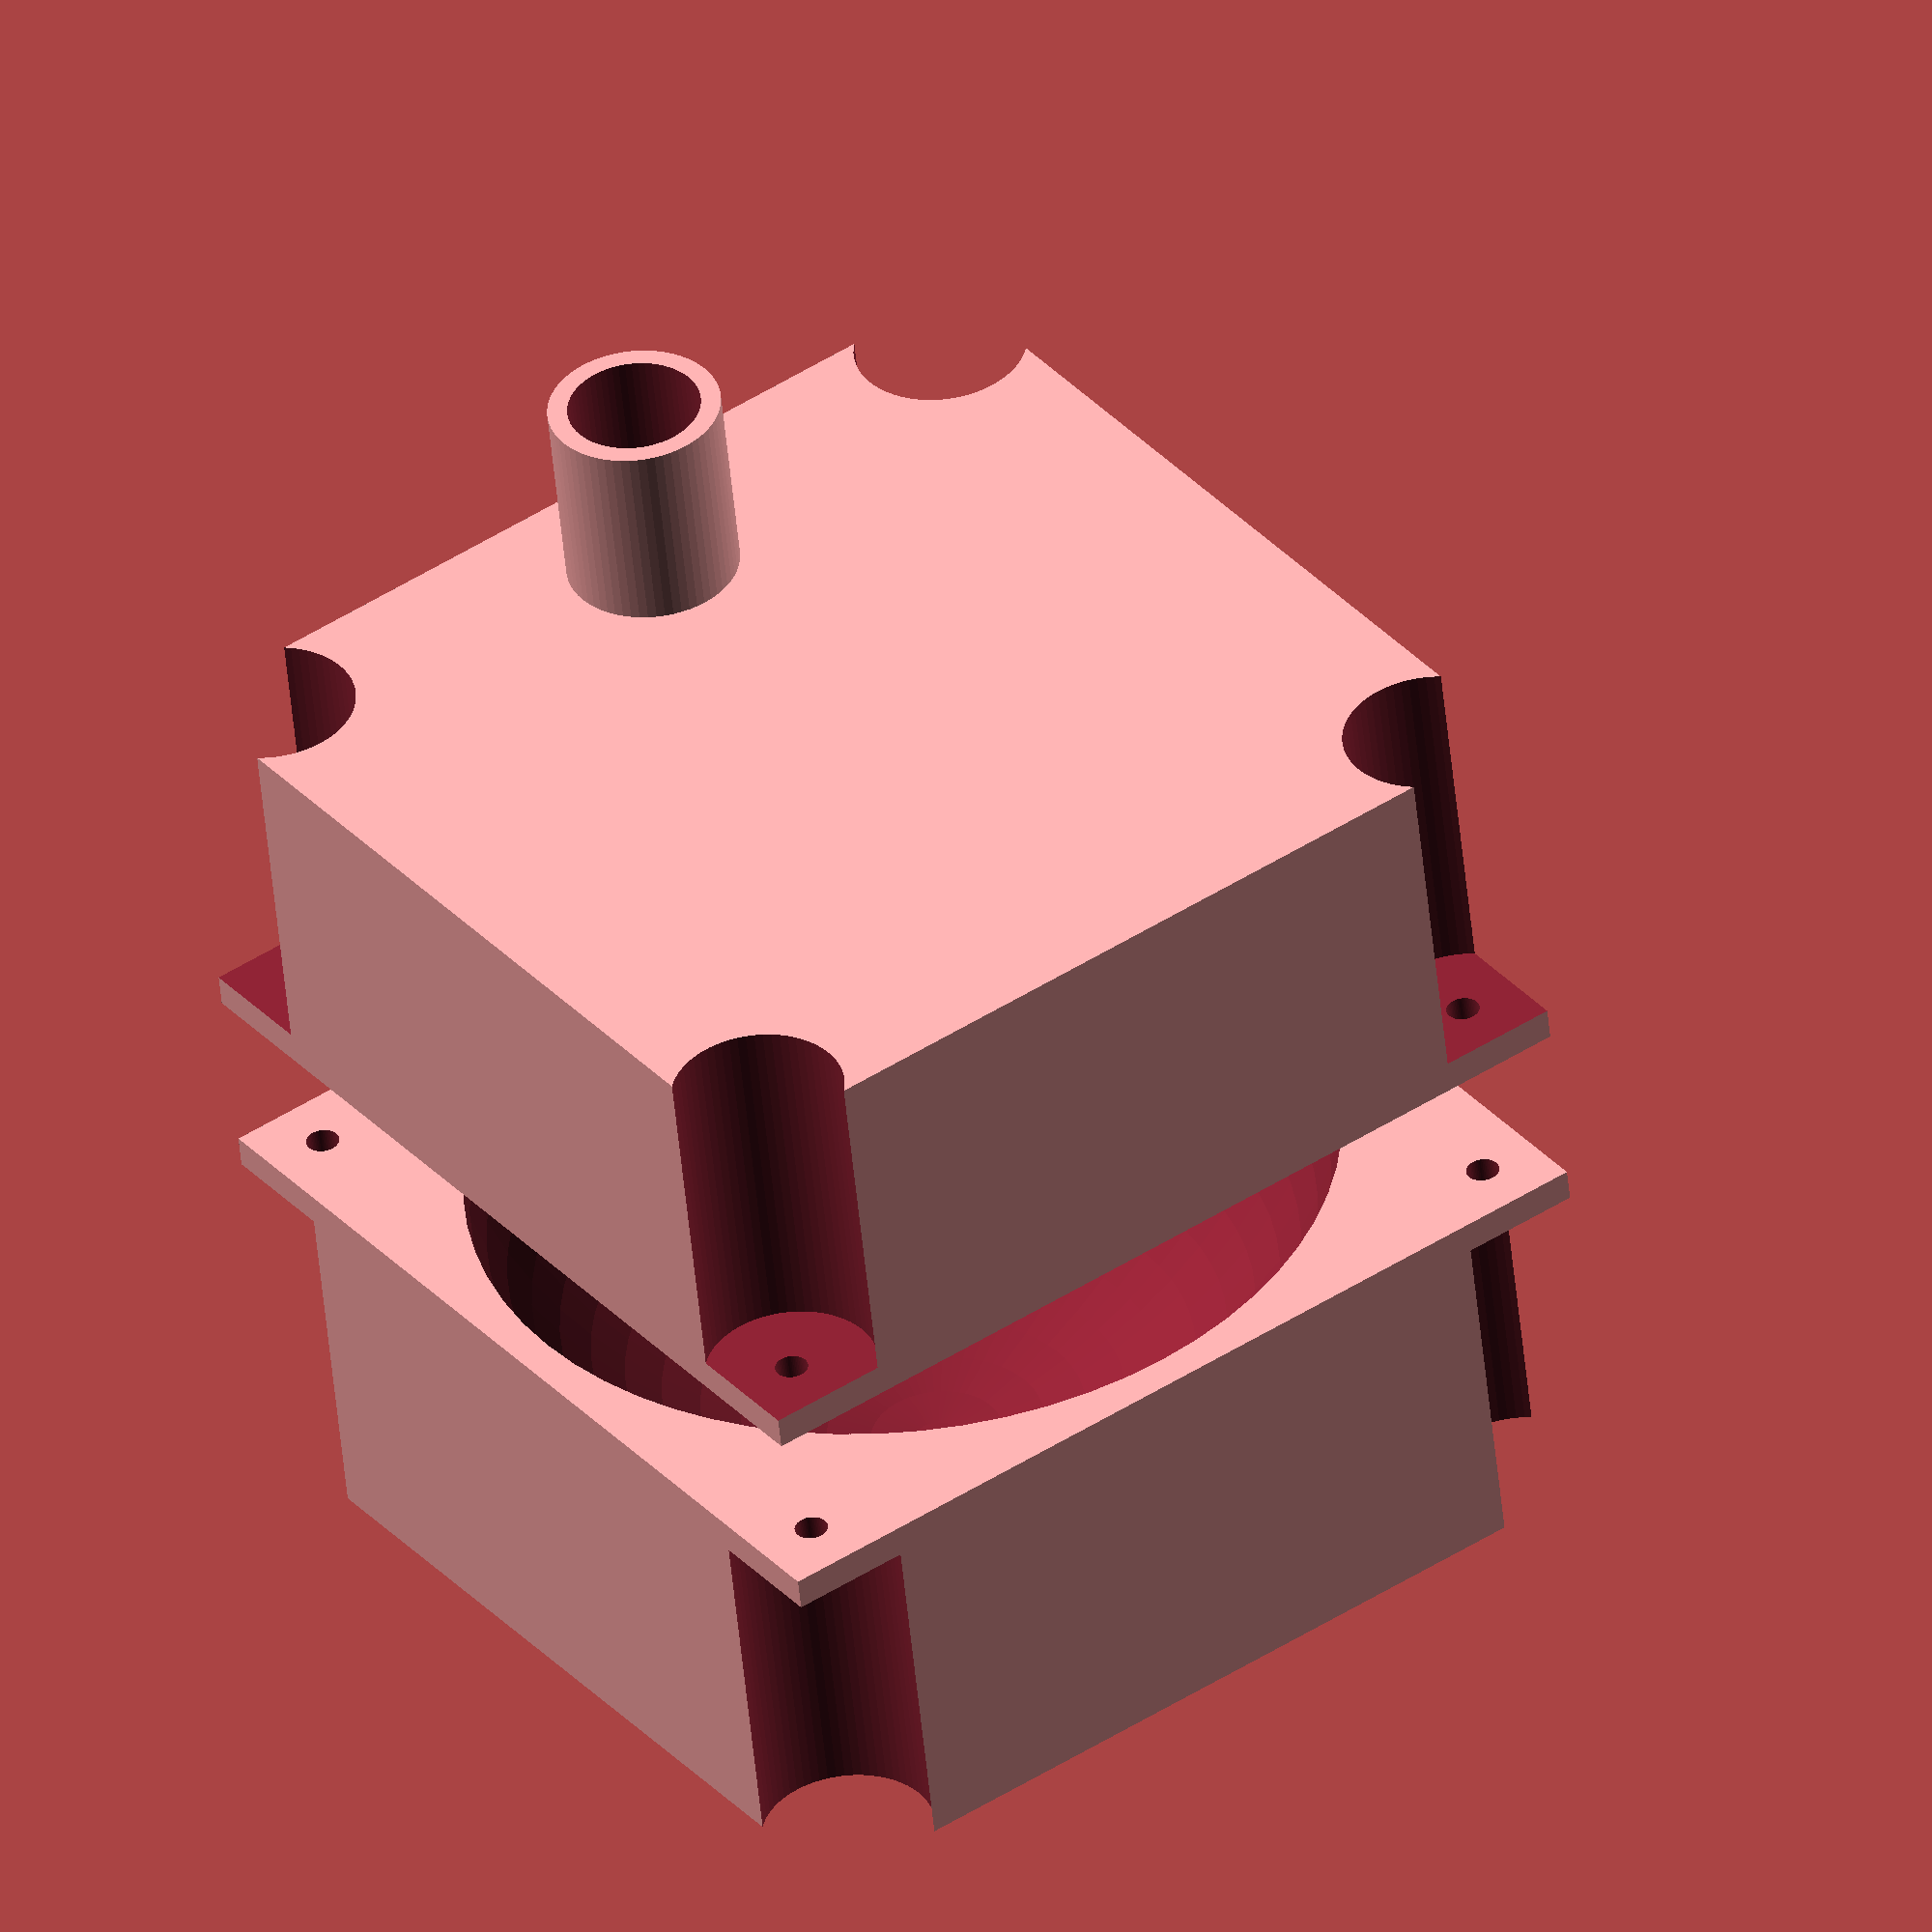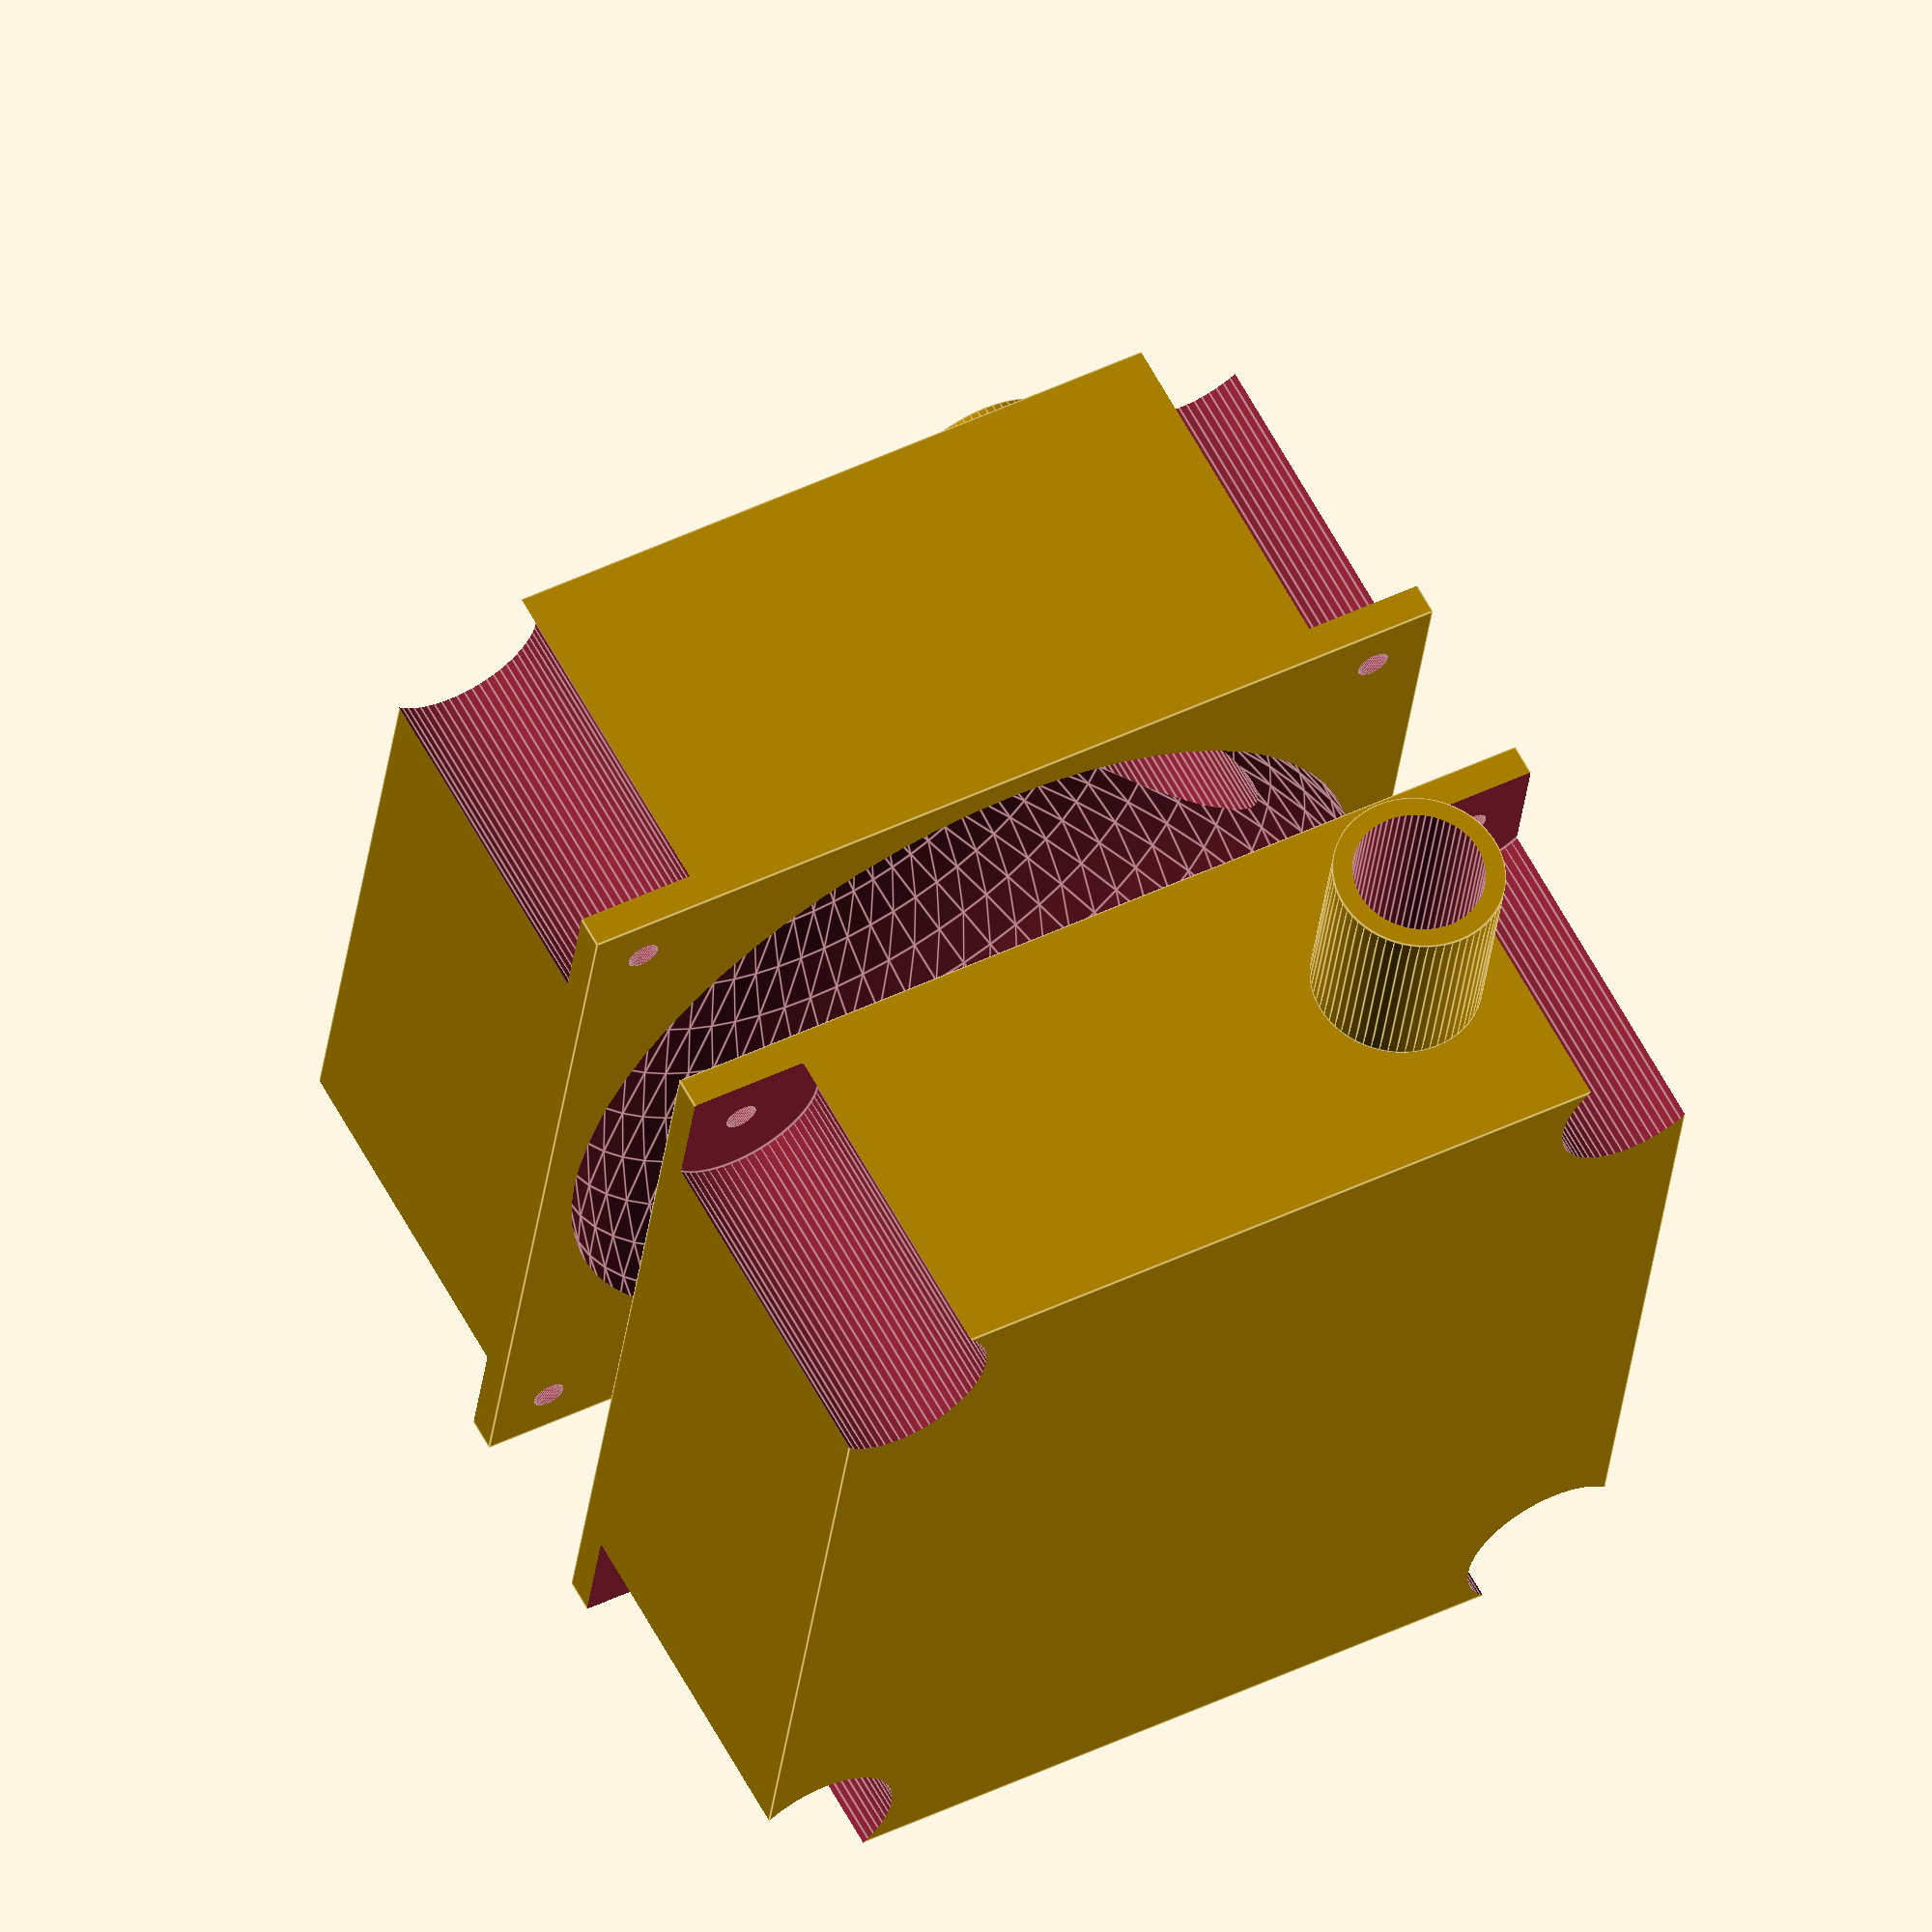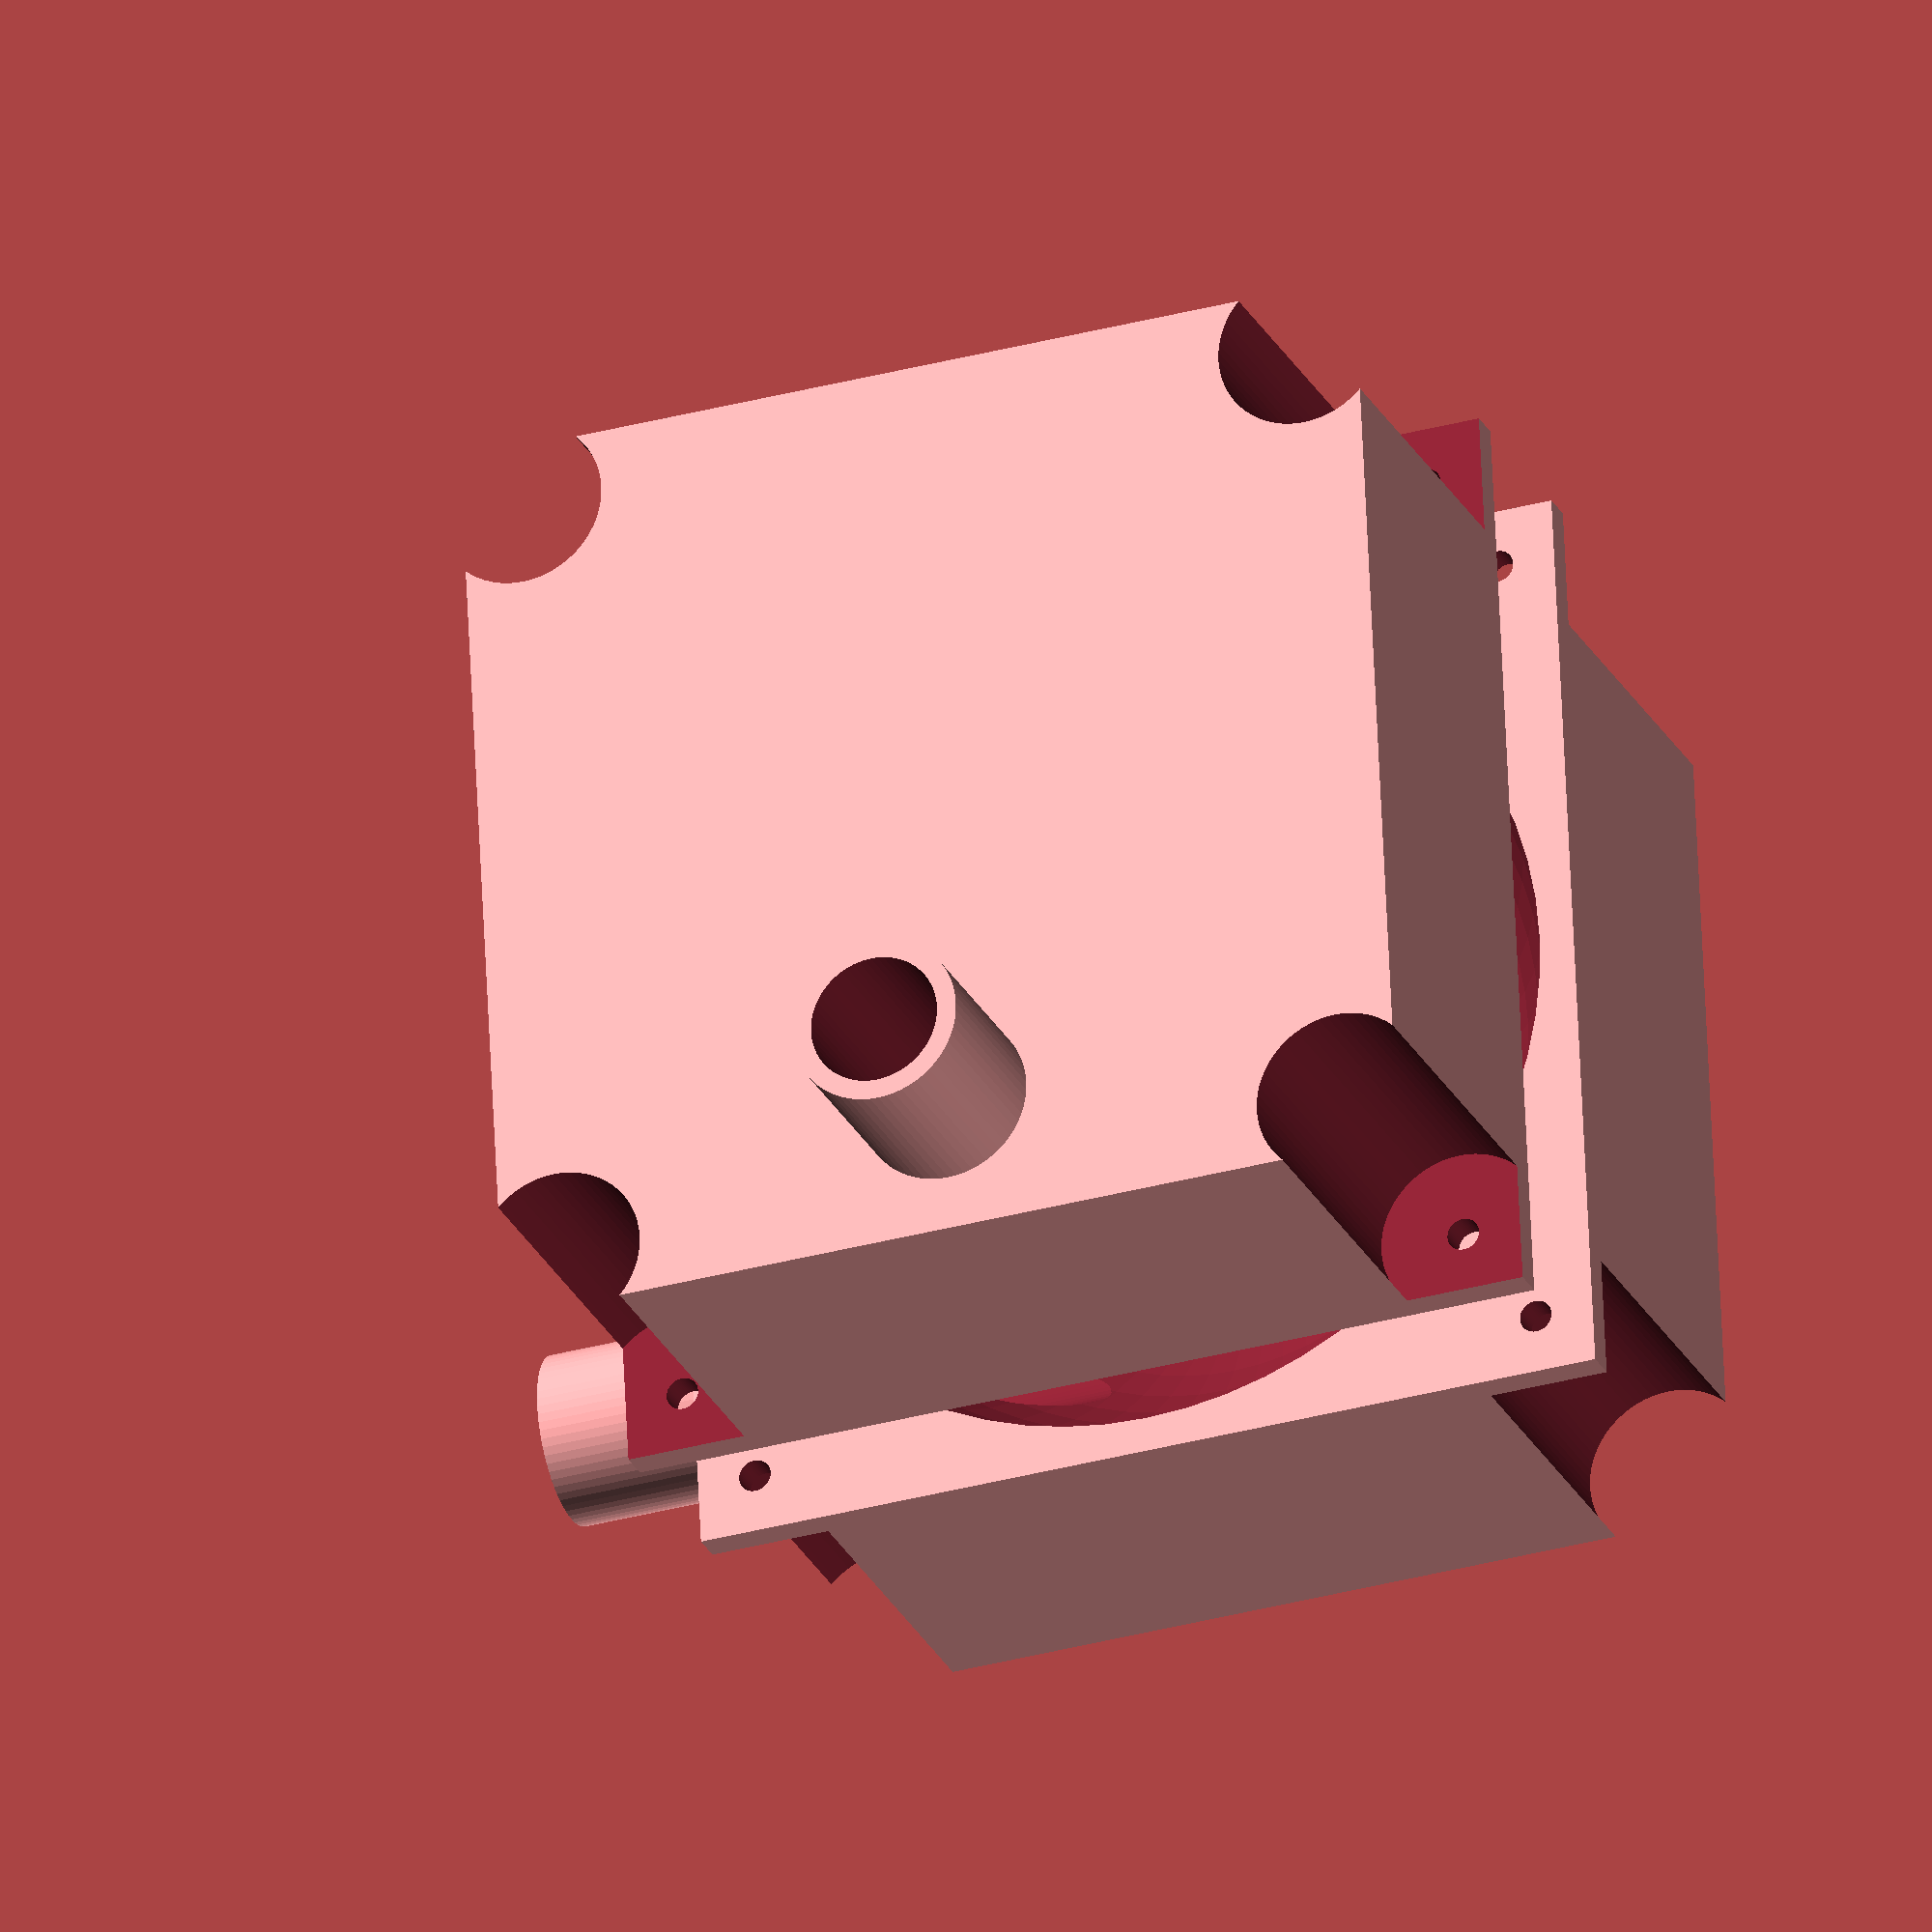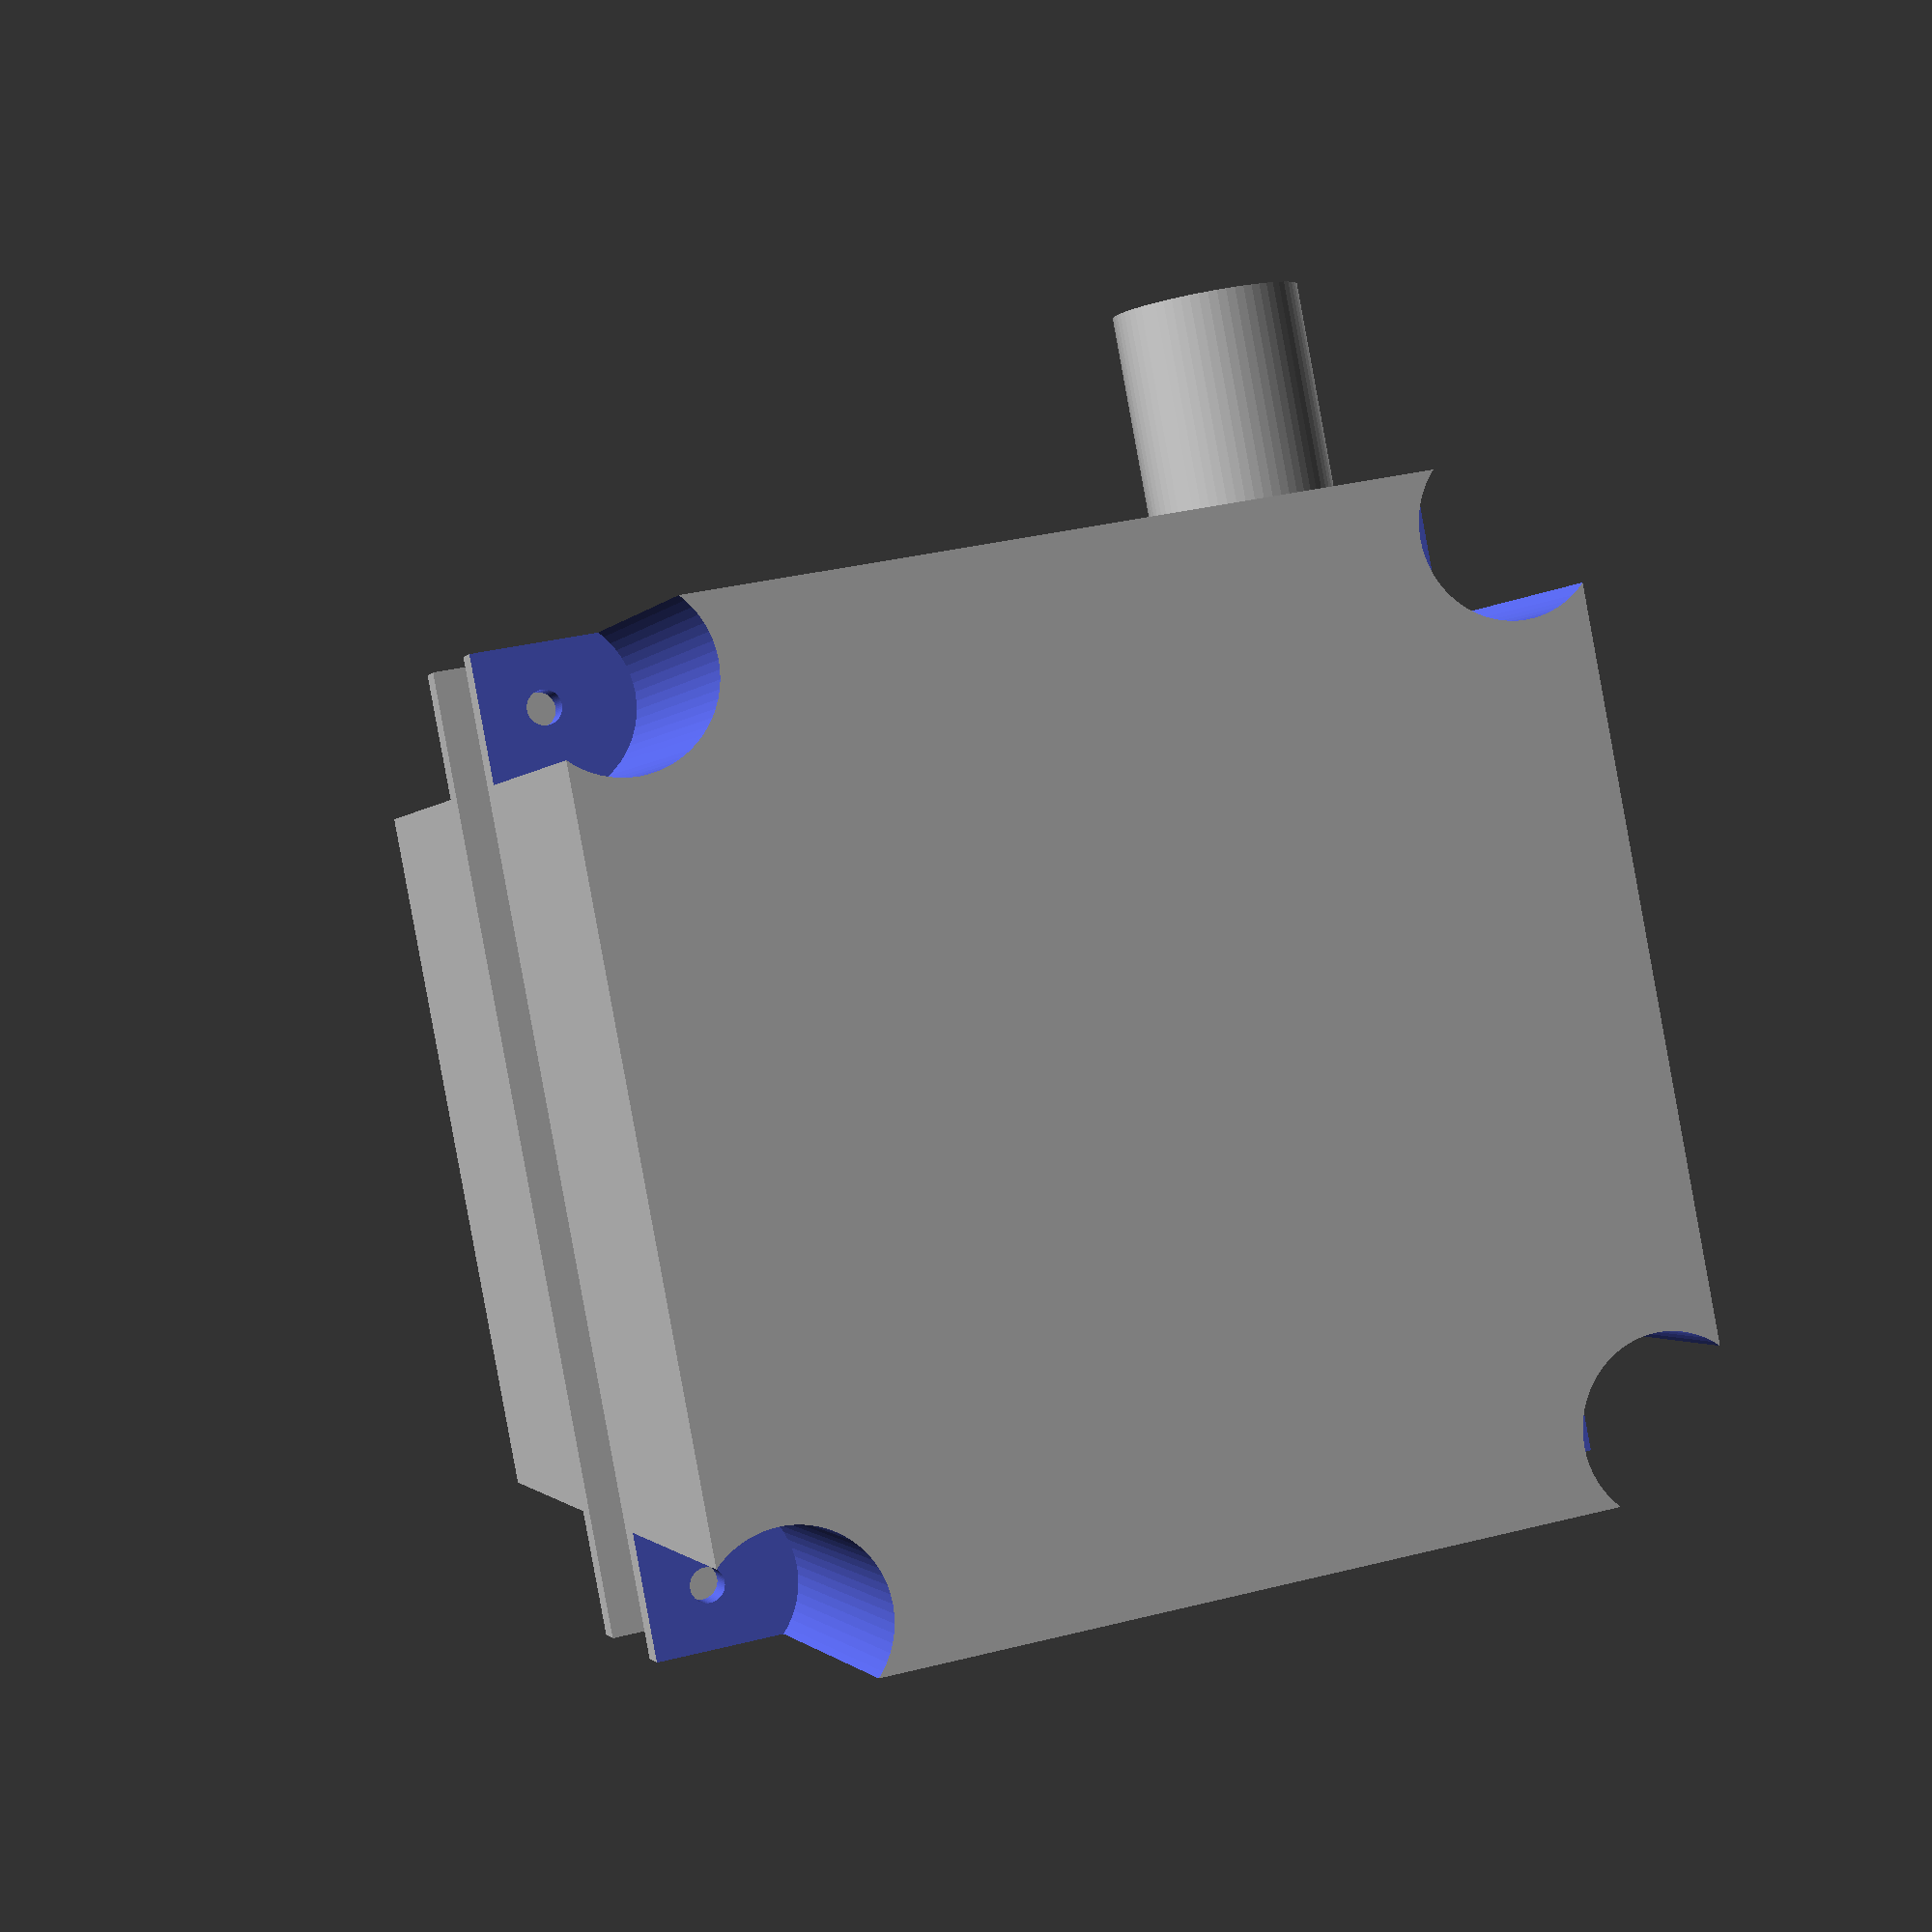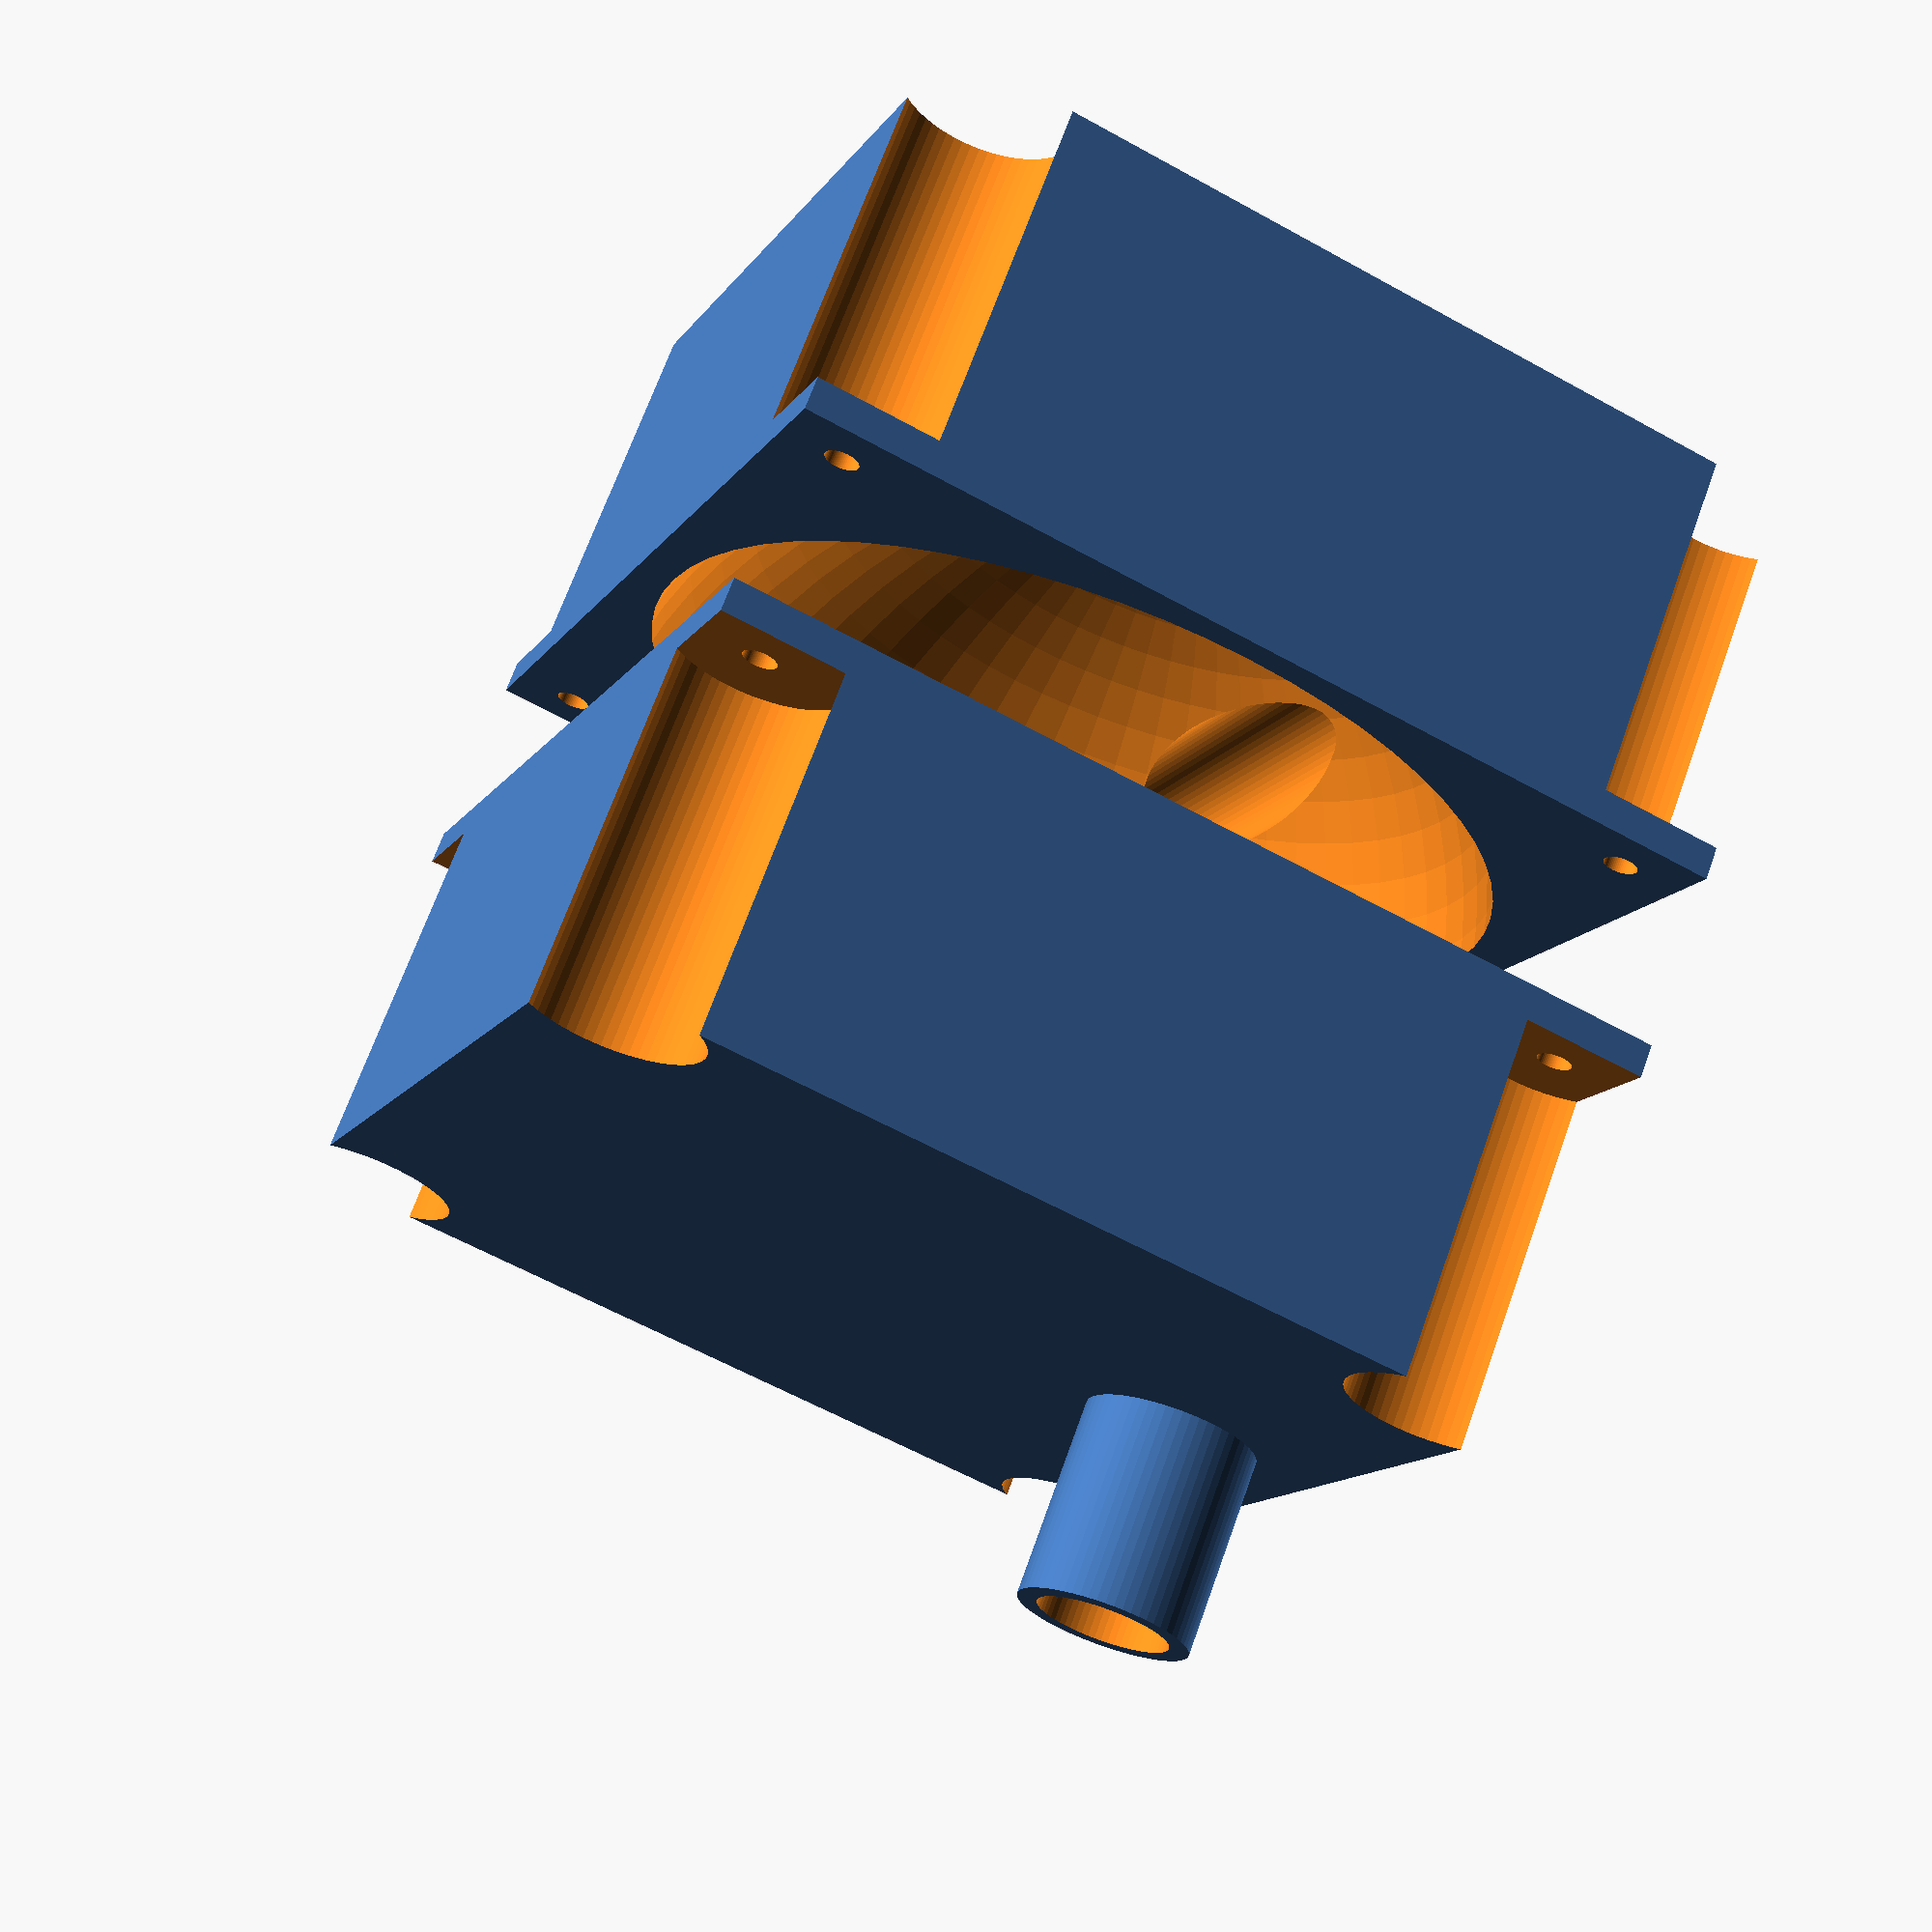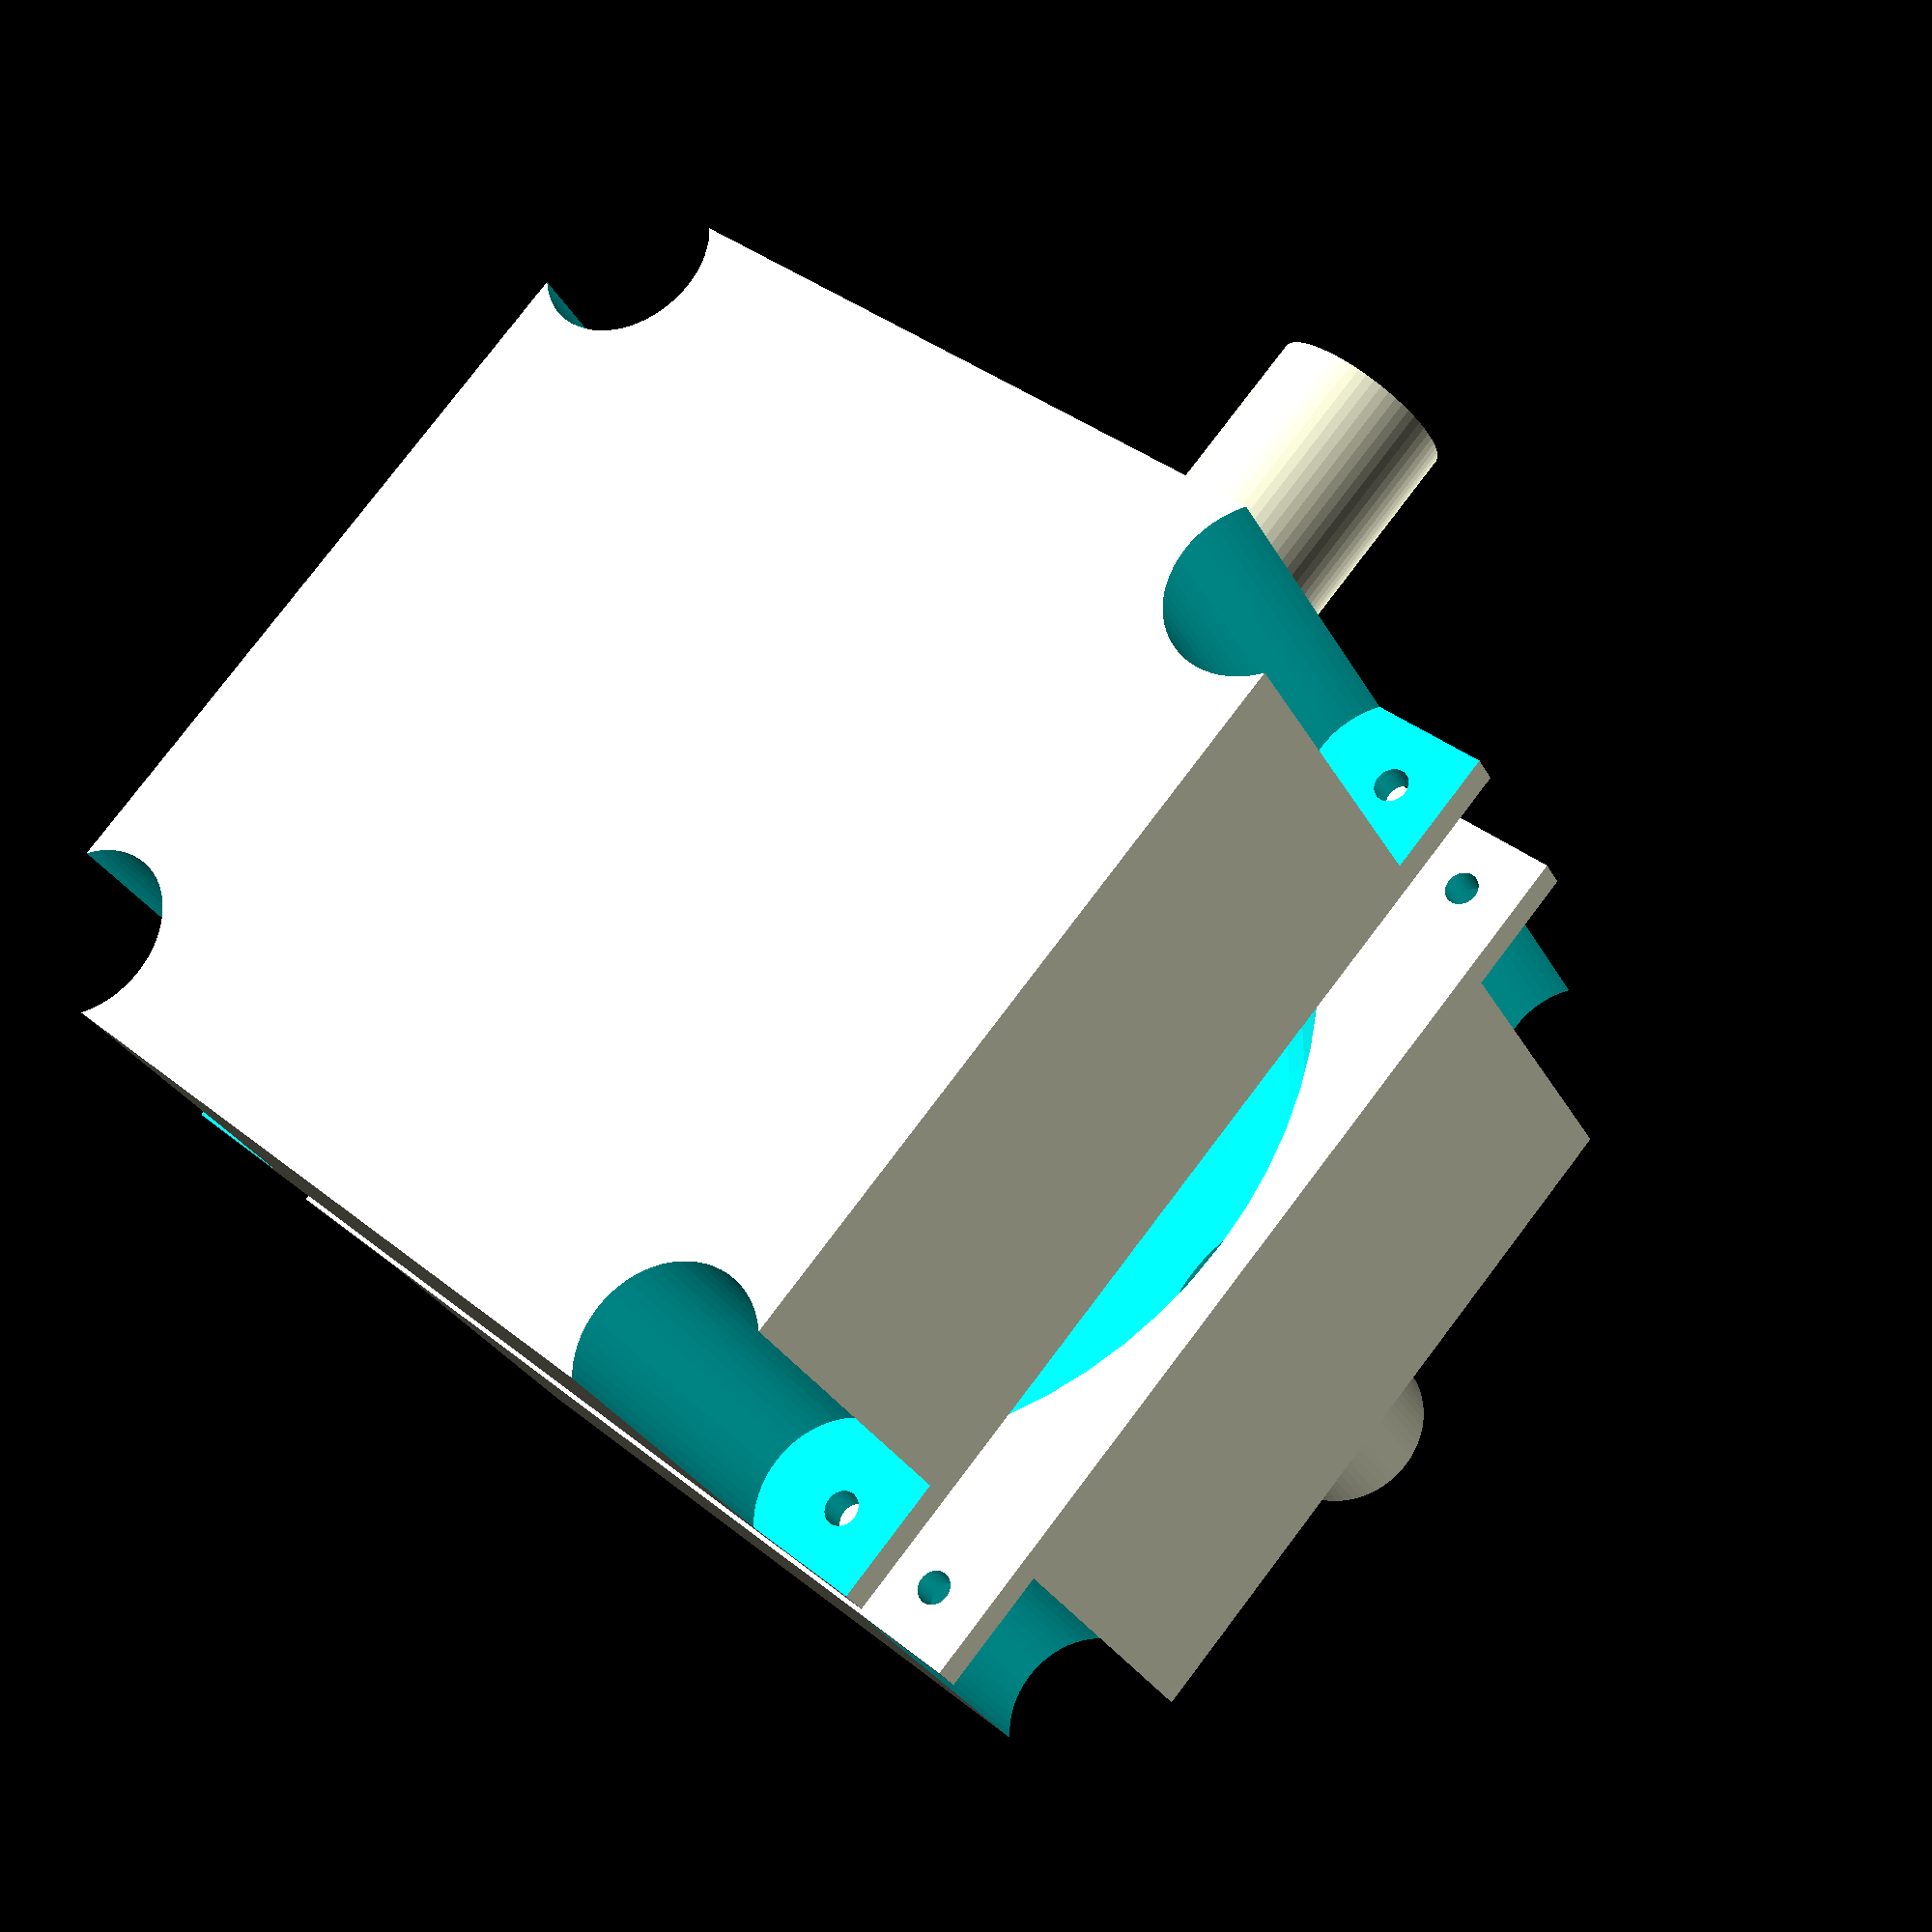
<openscad>
// Generated by SolidPython 1.1.3 on 2025-06-14 23:21:30
$fn = 64;


union() {
	rotate(a = [90, 0, 0]) {
		difference() {
			union() {
				difference() {
					cube(size = [142, 142, 58.0000000000]);
					translate(v = [0, 0, -13.0000000000]) {
						translate(v = [71.0000000000, 71.0000000000, 0]) {
							sphere(r = 67.0000000000);
						}
					}
					translate(v = [0, 0, -0.1000000000]) {
						union() {
							translate(v = [9, 9, 0]) {
								union() {
									translate(v = [0, 0, 5]) {
										cylinder(h = 58.2000000000, r = 13);
									}
									cylinder(h = 58.2000000000, r = 2.5000000000);
								}
							}
							translate(v = [133, 9, 0]) {
								union() {
									translate(v = [0, 0, 5]) {
										cylinder(h = 58.2000000000, r = 13);
									}
									cylinder(h = 58.2000000000, r = 2.5000000000);
								}
							}
							translate(v = [9, 133, 0]) {
								union() {
									translate(v = [0, 0, 5]) {
										cylinder(h = 58.2000000000, r = 13);
									}
									cylinder(h = 58.2000000000, r = 2.5000000000);
								}
							}
							translate(v = [133, 133, 0]) {
								union() {
									translate(v = [0, 0, 5]) {
										cylinder(h = 58.2000000000, r = 13);
									}
									cylinder(h = 58.2000000000, r = 2.5000000000);
								}
							}
						}
					}
				}
				translate(v = [0, 0, 58.0000000000]) {
					translate(v = [21.3000000000, 71.0000000000, 0]) {
						cylinder(h = 30, r = 13);
					}
				}
			}
			translate(v = [0, 0, -0.1000000000]) {
				translate(v = [21.3000000000, 71.0000000000, 0]) {
					cylinder(h = 88.2000000000, r = 10);
				}
			}
		}
	}
	translate(v = [0, 26, 0]) {
		translate(v = [0, 0, 142]) {
			rotate(a = [-90, 0, 0]) {
				difference() {
					union() {
						difference() {
							cube(size = [142, 142, 58.0000000000]);
							translate(v = [0, 0, -13.0000000000]) {
								translate(v = [71.0000000000, 71.0000000000, 0]) {
									sphere(r = 67.0000000000);
								}
							}
							translate(v = [0, 0, -0.1000000000]) {
								union() {
									translate(v = [9, 9, 0]) {
										union() {
											translate(v = [0, 0, 5]) {
												cylinder(h = 58.2000000000, r = 13);
											}
											cylinder(h = 58.2000000000, r = 2.5000000000);
										}
									}
									translate(v = [133, 9, 0]) {
										union() {
											translate(v = [0, 0, 5]) {
												cylinder(h = 58.2000000000, r = 13);
											}
											cylinder(h = 58.2000000000, r = 2.5000000000);
										}
									}
									translate(v = [9, 133, 0]) {
										union() {
											translate(v = [0, 0, 5]) {
												cylinder(h = 58.2000000000, r = 13);
											}
											cylinder(h = 58.2000000000, r = 2.5000000000);
										}
									}
									translate(v = [133, 133, 0]) {
										union() {
											translate(v = [0, 0, 5]) {
												cylinder(h = 58.2000000000, r = 13);
											}
											cylinder(h = 58.2000000000, r = 2.5000000000);
										}
									}
								}
							}
						}
						translate(v = [0, 0, 28.4000000000]) {
							translate(v = [35.5000000000, 0, 0]) {
								rotate(a = [90, 0, 0]) {
									cylinder(h = 30, r = 13);
								}
							}
						}
					}
					translate(v = [0, 0, 28.4000000000]) {
						translate(v = [35.5000000000, 71.0000000000, 0]) {
							rotate(a = [90, 0, 0]) {
								cylinder(h = 172.2000000000, r = 10);
							}
						}
					}
				}
			}
		}
	}
}
/***********************************************
*********      SolidPython code:      **********
************************************************
 
import numpy as np
from solid import *
from solid.utils import *
import os

folder = os.path.basename(os.path.dirname(__file__))

z = 0.1
z2 = 0.2
m = 2

t = translate
tx = lambda e, x: t([x, 0, 0])(e)
ty = lambda e, x: t([0, x, 0])(e)
tz = lambda e, x: t([0, 0, x])(e)
txy = lambda e, x, y: t([x, y, 0])(e)

r = rotate
rx = lambda e, x: r([x, 0, 0])(e)
ry = lambda e, x: r([0, x, 0])(e)
rz = lambda e, x: r([0, 0, x])(e)

sc = lambda e, x: scale([x, x, x])(e)
sx = lambda e, x: scale([x, 1, 1])(e)
sy = lambda e, x: scale([1, x, 1])(e)
sxy = lambda e, x: scale([x, x, 1])(e)
sz = lambda e, x: scale([1, 1, x])(e)

cos = np.cos
sin = np.sin
pi = np.pi
save = lambda m, n: scad_render_to_file(m, n, file_header='$fn = 64;')


# Parameters
w_fan = 140 + m # Width of fan
h_fan = 140 + m # Height of fan
d_fan = 24 + m # Depth of fan
r_fan = 134 / 2 # Radius
ox_fan_hole = 7 + m # Offset x of fan screw hole
oy_fan_hole = 7 + m # Offset y of fan screw hole
r_fan_hole = 2.5 # Radius of fan screw hole
re_fan_hole = 13 # Extra radius of fan screw hole
d_fan_hole = 5 # Depth of fan screw hole

x_ihose = 0.15 * w_fan # Offset x of hose input connector
y_ihose = 0.50 * h_fan # Offset y of hose input connector
x_ohose = 0.25 * w_fan # Offset x of hose output connector
y_ohose = 0.40 * w_fan / 2 # Offset y of hose output connector
r_hose = 13 # Radius of hose connector
m_hose = 3 # Margin of hose connector
d_hose = 30 # Depth of hose connector

h_adapter = 2 # Height of adapter
w_adapter = 120 # Width of adapter attachment
d_adapter = 3 # Depth of adapter attachment
wd_adapter = 3 # Wall depth of adapter attachment


def create_fan_box():
  d = w_fan / 2 - d_fan / 2
  fan_box = cube([w_fan, h_fan, d])
  fan = sphere(r=r_fan)
  fan = txy(fan, w_fan / 2, h_fan / 2)
  fan = tz(fan, -d_fan / 2)

  hole = cylinder(r=re_fan_hole, h=d + z2)
  hole = tz(hole, d_fan_hole)
  hole += cylinder(r=r_fan_hole, h=d + z2)
  ox, oy = ox_fan_hole, oy_fan_hole
  holes = txy(hole, ox, oy)
  holes += txy(hole, w_fan - ox, oy)
  holes += txy(hole, ox, h_fan - oy)
  holes += txy(hole, w_fan - ox, h_fan - oy)
  holes = tz(holes, -z)

  return fan_box - fan - holes


def create_fan_box_input():
  fan_box = create_fan_box()

  d = w_fan / 2 - d_fan / 2
  hose_input = cylinder(r=r_hose, h=d_hose)
  hose_input = txy(hose_input, x_ihose, y_ihose)
  hose_input = tz(hose_input, d)
  hose_input_hole = cylinder(r=r_hose - m_hose, h=d + d_hose + z2)
  hose_input_hole = txy(hose_input_hole, x_ihose, y_ihose)
  hose_input_hole = tz(hose_input_hole, -z)

  return fan_box + hose_input - hose_input_hole


def create_fan_box_output():
  fan_box = create_fan_box()

  d = w_fan / 2 - d_fan / 2
  hose_output = cylinder(r=r_hose, h=d_hose)
  hose_output = rx(hose_output, 90)
  hose_output = tx(hose_output, x_ohose)
  hose_output = tz(hose_output, y_ohose)
  hose_output_hole = cylinder(r=r_hose - m_hose, h=h_fan + d_hose + z2)
  hose_output_hole = rx(hose_output_hole, 90)
  hose_output_hole = txy(hose_output_hole, x_ohose, h_fan / 2)
  hose_output_hole = tz(hose_output_hole, y_ohose)

  return fan_box + hose_output - hose_output_hole


def create_input_adapter():
  m = 5 # Margin

  # The input hole for the air flow
  adapter_hole = cube([w_adapter - m * 2, d_adapter + m * 3 + z2, h_adapter + z2])
  adapter_hole = txy(adapter_hole, m, -m - z)
  adapter_hole = tz(adapter_hole, -z)
  left_side_hole = cube([m + z, d_adapter, h_adapter + z2])
  left_side_hole = ty(left_side_hole, wd_adapter)
  left_side_hole = tz(left_side_hole, -z)
  right_side_hole = left_side_hole
  left_side_hole = tx(left_side_hole, -m - z)
  right_side_hole = tx(right_side_hole, w_adapter)
  side_holes = left_side_hole + right_side_hole

  # Shape of the rounded cat litter box
  r = 500 # Radius of cat litter box
  indent = 3 # Indent of the cat litter box
  litter_box_shape = cylinder(r=r, h=r_hose * 2, segments=256)
  litter_box_shape = txy(litter_box_shape, w_adapter / 2, r - indent)
  litter_box_shape = tz(litter_box_shape, -r_hose)

  # The shape that meets the litter box
  adapter = cube([w_adapter + m * 2, d_adapter + wd_adapter + m, h_adapter])
  adapter = tx(adapter, -m)

  # Hose input connector
  l_hose = w_adapter + m * 2 + d_hose
  hose_input = cylinder(r=r_hose, h=l_hose)
  hose_input += sphere(r=r_hose) - sphere(r=r_hose - m_hose)
  hose_input -= tz(cylinder(r=r_hose - m_hose, h=l_hose + z2), -z)
  hose_input = ry(hose_input, 90)
  hose_input = tz(hose_input, h_adapter / 2)
  hose_input = txy(hose_input, -m, -r_hose)
  hose_input -= litter_box_shape

  return adapter + hose_input - adapter_hole - side_holes


fan_box_input = create_fan_box_input()
fan_box_output = create_fan_box_output()
input_adapter = create_input_adapter()
assembly = rx(fan_box_input, 90) + ty(tz(rx(fan_box_output, -90), h_fan), d_fan)

save(assembly, folder + ".assembly.scad")
save(fan_box_input, folder + ".fan-box-input.scad")
save(fan_box_output, folder + ".fan-box-output.scad")
save(input_adapter, folder + ".input-adapter.scad")
 
 
************************************************/

</openscad>
<views>
elev=313.7 azim=189.2 roll=233.6 proj=o view=solid
elev=212.0 azim=331.7 roll=186.5 proj=o view=edges
elev=32.9 azim=277.5 roll=110.6 proj=o view=wireframe
elev=268.5 azim=344.2 roll=169.6 proj=p view=solid
elev=12.9 azim=338.7 roll=158.8 proj=p view=solid
elev=100.0 azim=209.7 roll=322.8 proj=p view=wireframe
</views>
